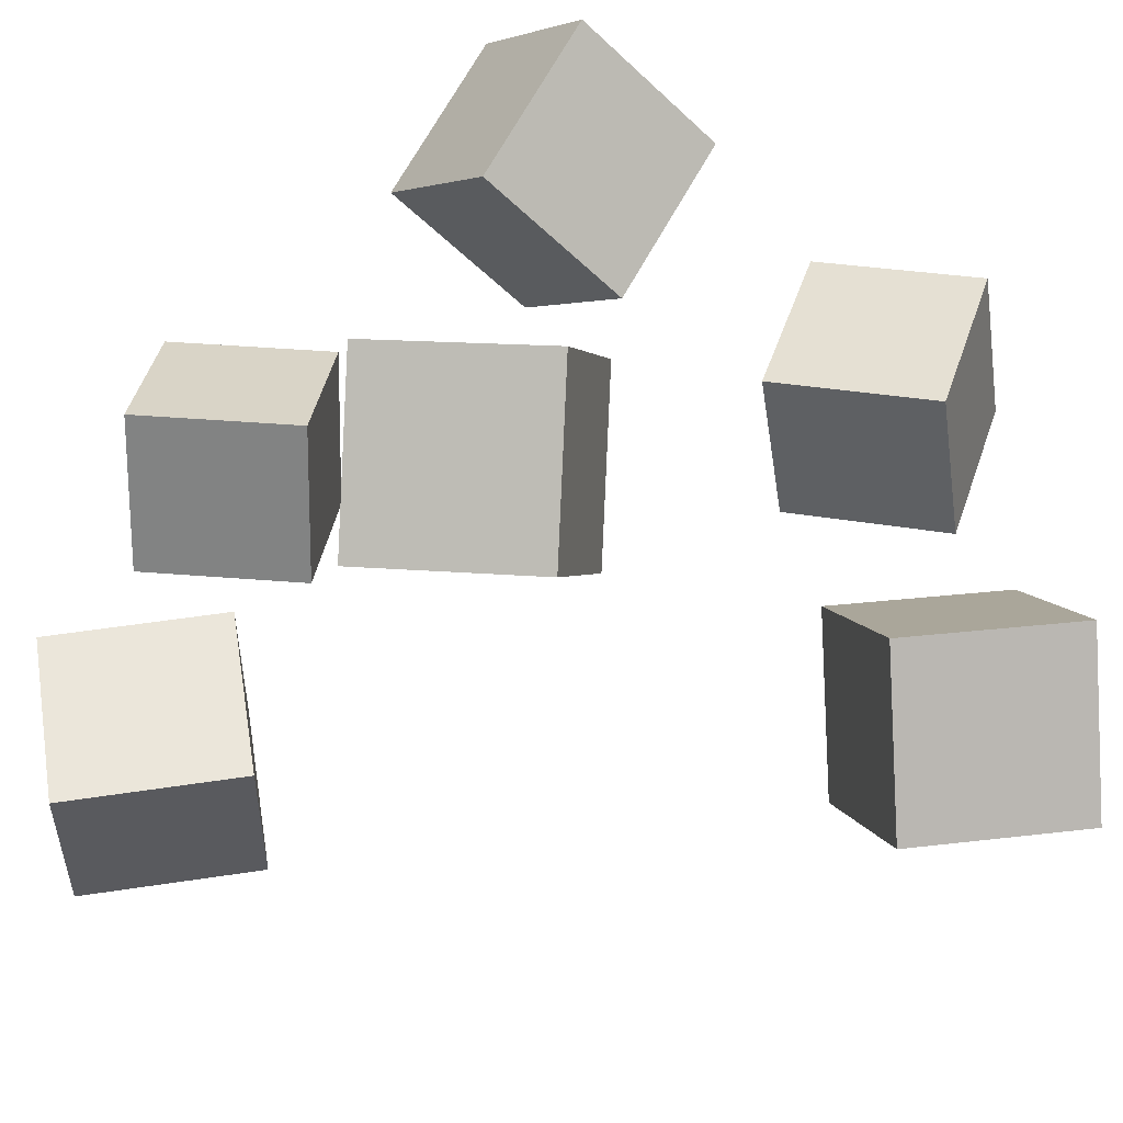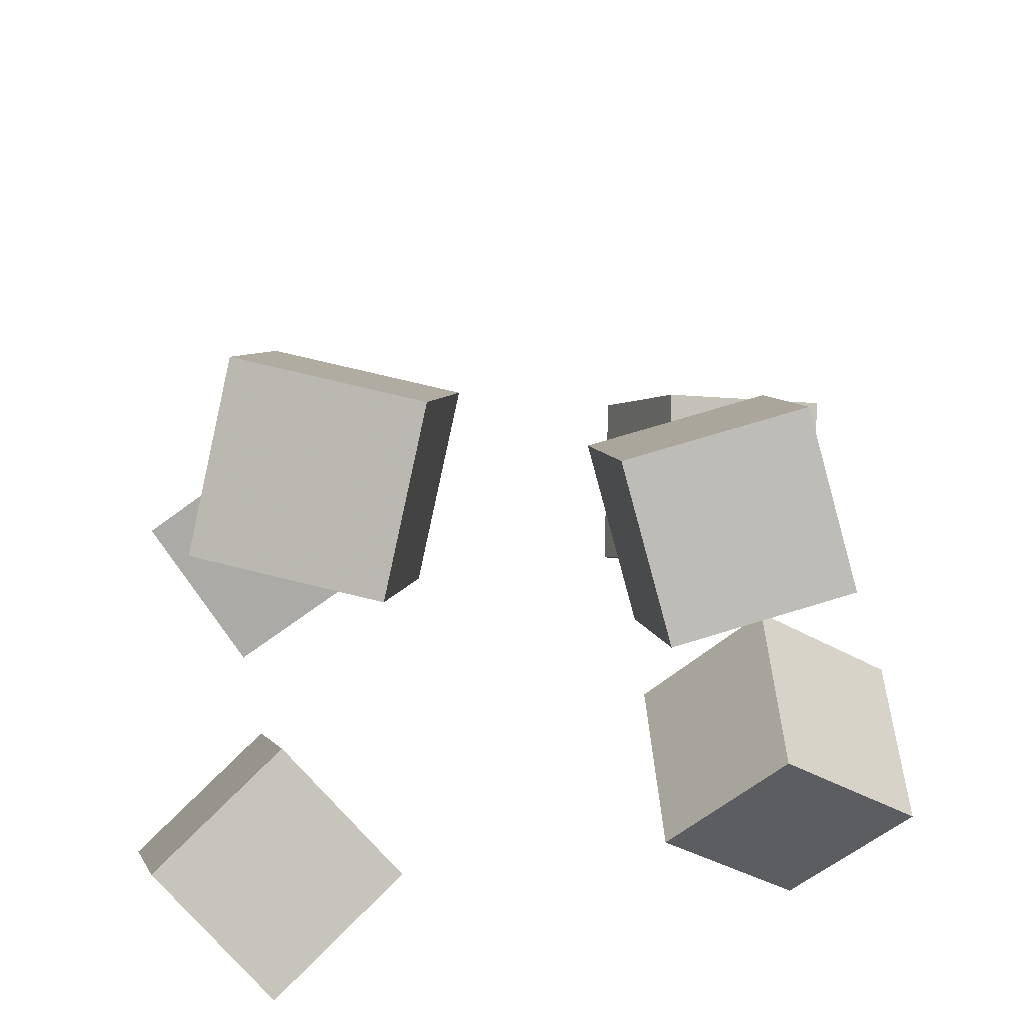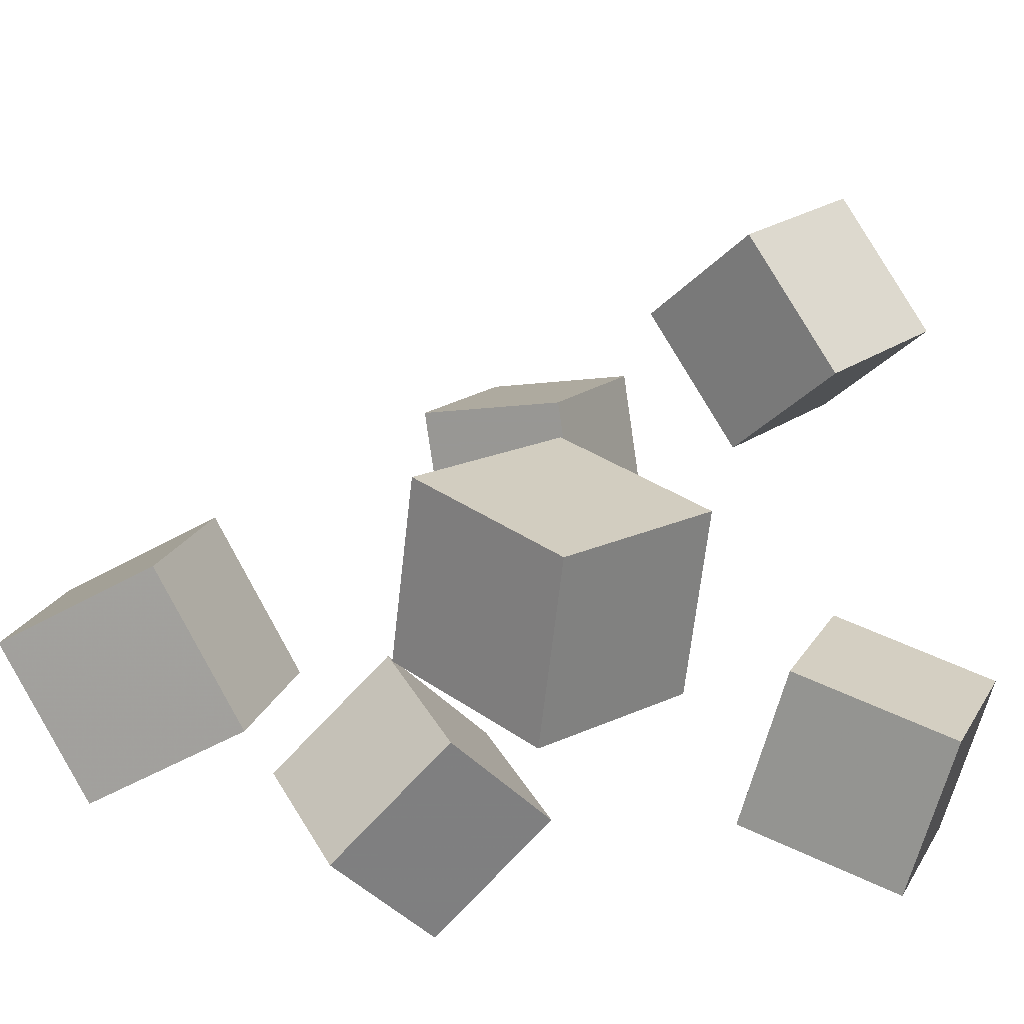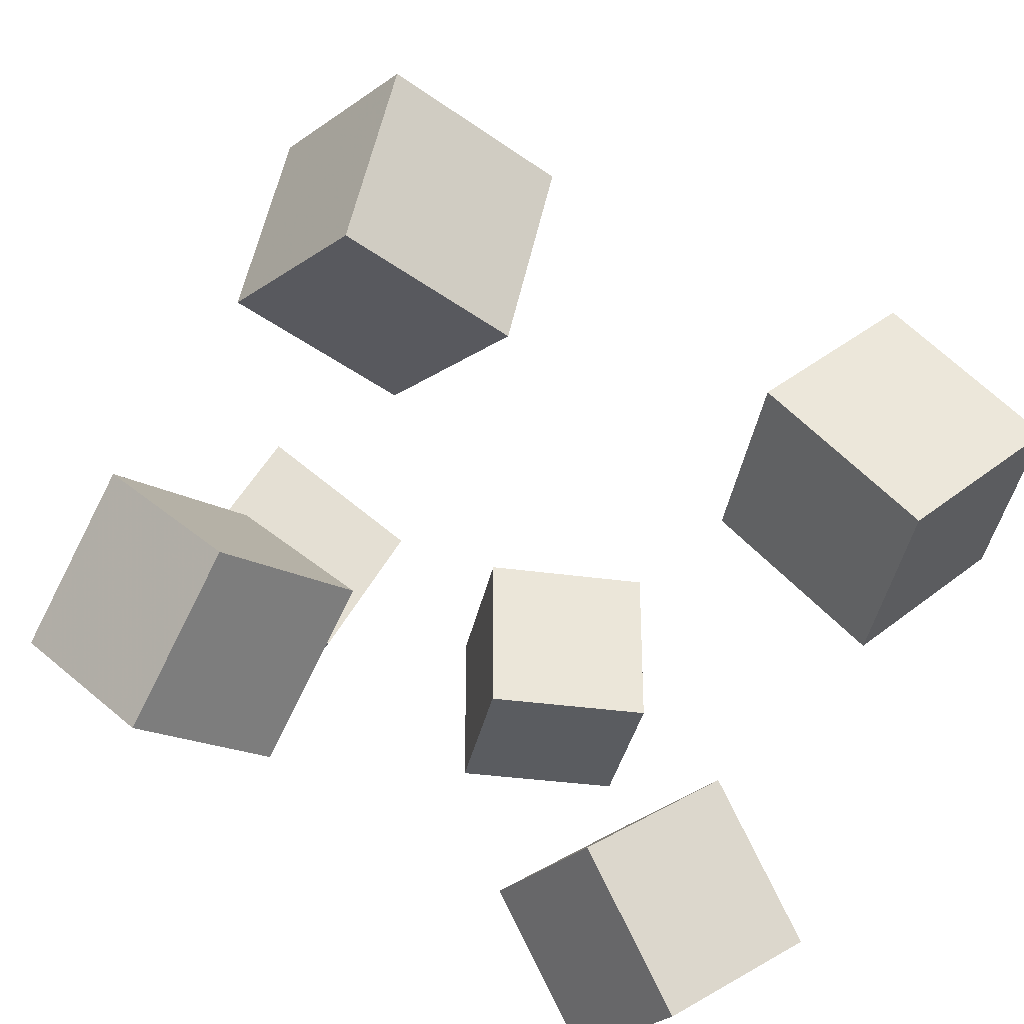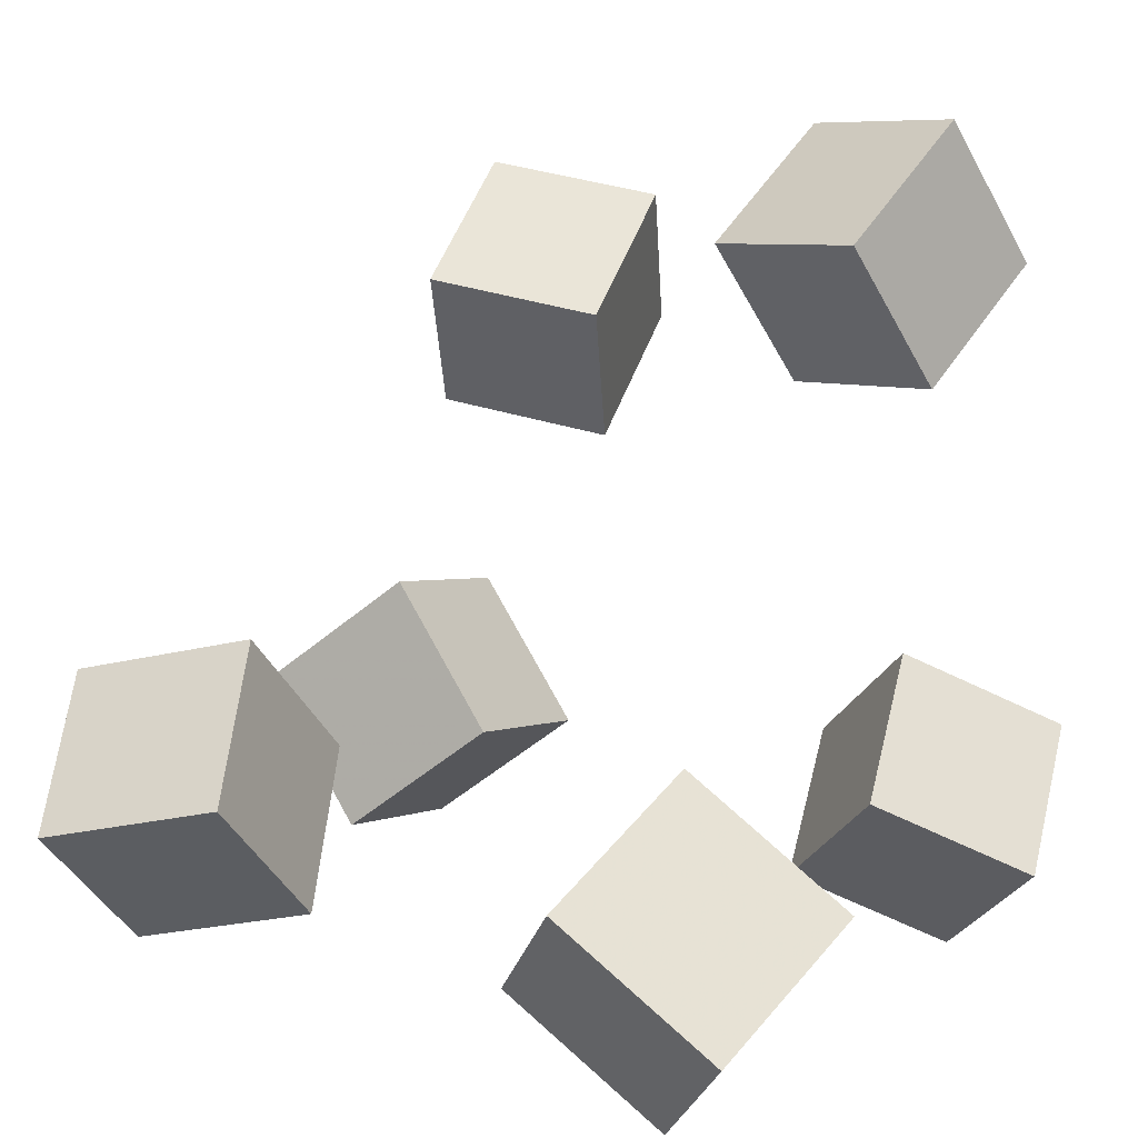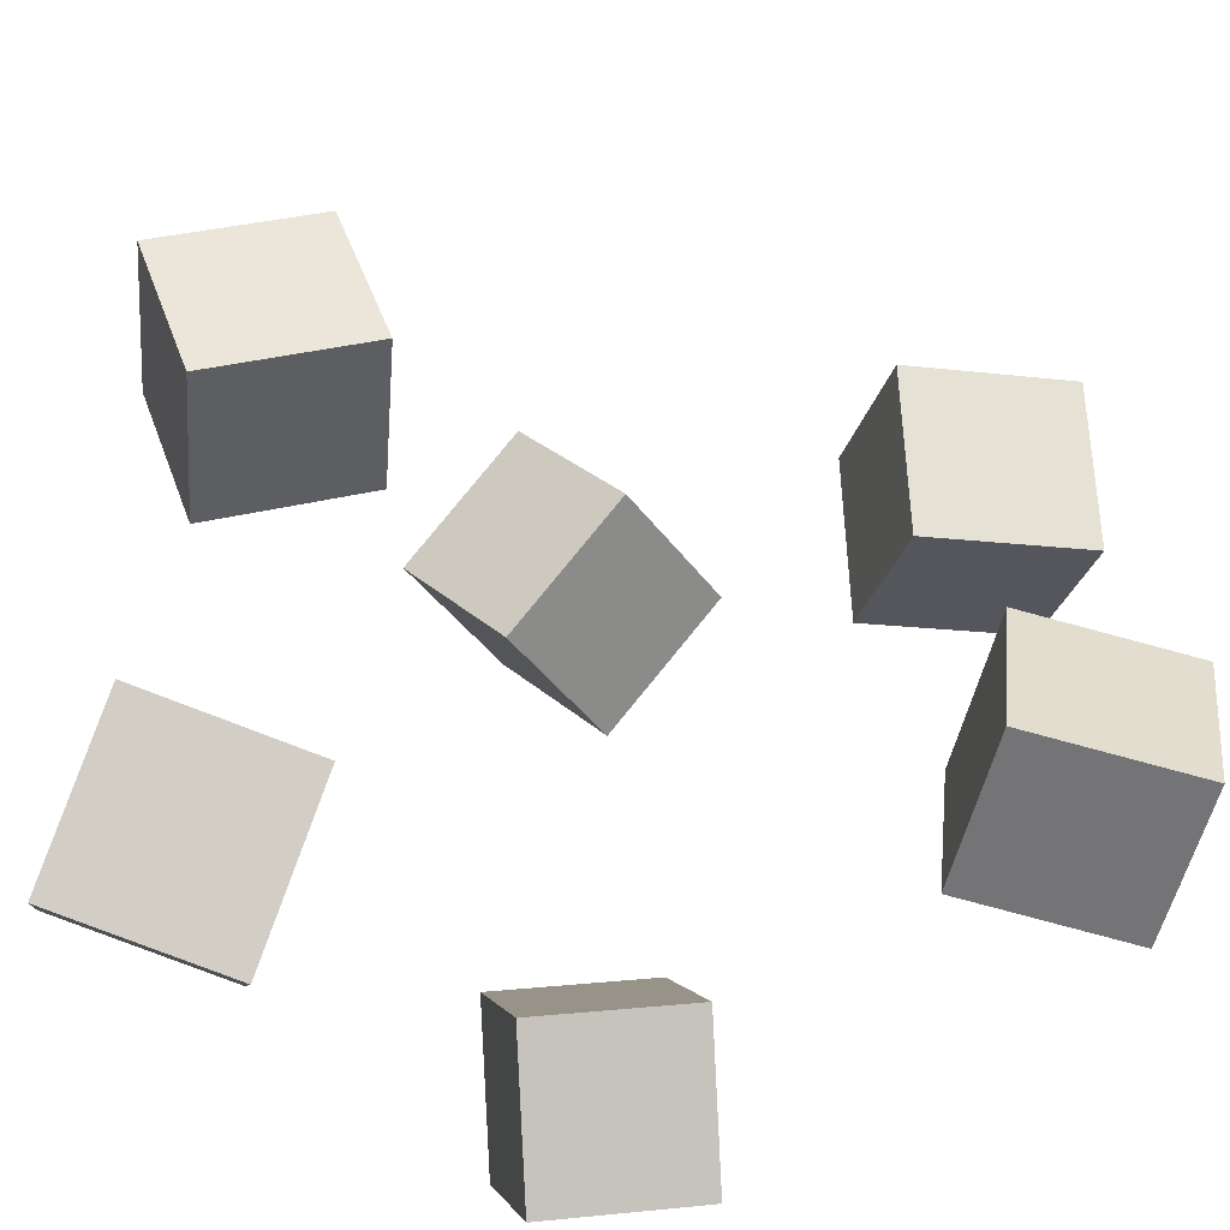
<metadata>
{"format":"obj","ext":"obj","renderer":"f3d","projection":"perspective","resolution":1024,"background":"white","views":[{"elev":-47.6,"azim":-33.0,"up":"+Z"},{"elev":39.4,"azim":-92.2,"up":"+Y"},{"elev":-24.2,"azim":130.1,"up":"+Y"},{"elev":-68.5,"azim":65.6,"up":"+Y"},{"elev":15.5,"azim":121.3,"up":"+Y"},{"elev":-41.7,"azim":133.8,"up":"+Z"}]}
</metadata>
<code>
v -0.1596 -0.1666 -0.181
v -0.2417 -0.1005 -0.1614
v -0.1192 -0.09539 -0.2522
v -0.2013 -0.02922 -0.2326
v -0.1025 -0.1193 -0.1012
v -0.1845 -0.05317 -0.08165
v -0.06204 -0.04809 -0.1725
v -0.1441 0.01807 -0.1529
f 1.0 7.0 5.0
f 1.0 3.0 7.0
f 1.0 4.0 3.0
f 1.0 2.0 4.0
f 3.0 8.0 7.0
f 3.0 4.0 8.0
f 5.0 7.0 8.0
f 5.0 8.0 6.0
f 1.0 5.0 6.0
f 1.0 6.0 2.0
f 2.0 6.0 8.0
f 2.0 8.0 4.0
v -0.2438 0.1843 0.07055
v -0.2203 0.2002 0.1738
v -0.1896 0.2714 0.0448
v -0.1661 0.2873 0.148
v -0.1527 0.1242 0.05908
v -0.1292 0.1401 0.1623
v -0.09847 0.2114 0.03333
v -0.07499 0.2273 0.1365
f 9.0 15.0 13.0
f 9.0 11.0 15.0
f 9.0 12.0 11.0
f 9.0 10.0 12.0
f 11.0 16.0 15.0
f 11.0 12.0 16.0
f 13.0 15.0 16.0
f 13.0 16.0 14.0
f 9.0 13.0 14.0
f 9.0 14.0 10.0
f 10.0 14.0 16.0
f 10.0 16.0 12.0
v 0.07474 -0.02142 0.1029
v 0.09847 -0.04968 0.2088
v 0.1482 0.06135 0.1086
v 0.172 0.03308 0.2145
v 0.1554 -0.09055 0.06642
v 0.1791 -0.1188 0.1723
v 0.2289 -0.007792 0.07205
v 0.2526 -0.03606 0.1779
f 17.0 23.0 21.0
f 17.0 19.0 23.0
f 17.0 20.0 19.0
f 17.0 18.0 20.0
f 19.0 24.0 23.0
f 19.0 20.0 24.0
f 21.0 23.0 24.0
f 21.0 24.0 22.0
f 17.0 21.0 22.0
f 17.0 22.0 18.0
f 18.0 22.0 24.0
f 18.0 24.0 20.0
v -0.1508 -0.06712 0.08443
v -0.1304 -0.1377 0.1703
v -0.1655 0.01475 0.1552
v -0.1451 -0.05586 0.2411
v -0.04095 -0.04244 0.07862
v -0.02055 -0.113 0.1645
v -0.05559 0.03943 0.1494
v -0.0352 -0.03118 0.2353
f 25.0 31.0 29.0
f 25.0 27.0 31.0
f 25.0 28.0 27.0
f 25.0 26.0 28.0
f 27.0 32.0 31.0
f 27.0 28.0 32.0
f 29.0 31.0 32.0
f 29.0 32.0 30.0
f 25.0 29.0 30.0
f 25.0 30.0 26.0
f 26.0 30.0 32.0
f 26.0 32.0 28.0
v 0.07478 -0.1061 -0.1932
v 0.08877 -0.03931 -0.1018
v 0.1288 -0.03302 -0.2549
v 0.1428 0.03378 -0.1635
v 0.1715 -0.1581 -0.1701
v 0.1855 -0.09127 -0.07864
v 0.2255 -0.08498 -0.2317
v 0.2395 -0.01817 -0.1403
f 33.0 39.0 37.0
f 33.0 35.0 39.0
f 33.0 36.0 35.0
f 33.0 34.0 36.0
f 35.0 40.0 39.0
f 35.0 36.0 40.0
f 37.0 39.0 40.0
f 37.0 40.0 38.0
f 33.0 37.0 38.0
f 33.0 38.0 34.0
f 34.0 38.0 40.0
f 34.0 40.0 36.0
v -0.2264 0.2434 -0.1874
v -0.2548 0.232 -0.08425
v -0.1704 0.3325 -0.1621
v -0.1988 0.3211 -0.05894
v -0.1362 0.1816 -0.1694
v -0.1646 0.1701 -0.06626
v -0.08014 0.2707 -0.1441
v -0.1086 0.2592 -0.04094
f 41.0 47.0 45.0
f 41.0 43.0 47.0
f 41.0 44.0 43.0
f 41.0 42.0 44.0
f 43.0 48.0 47.0
f 43.0 44.0 48.0
f 45.0 47.0 48.0
f 45.0 48.0 46.0
f 41.0 45.0 46.0
f 41.0 46.0 42.0
f 42.0 46.0 48.0
f 42.0 48.0 44.0

</code>
